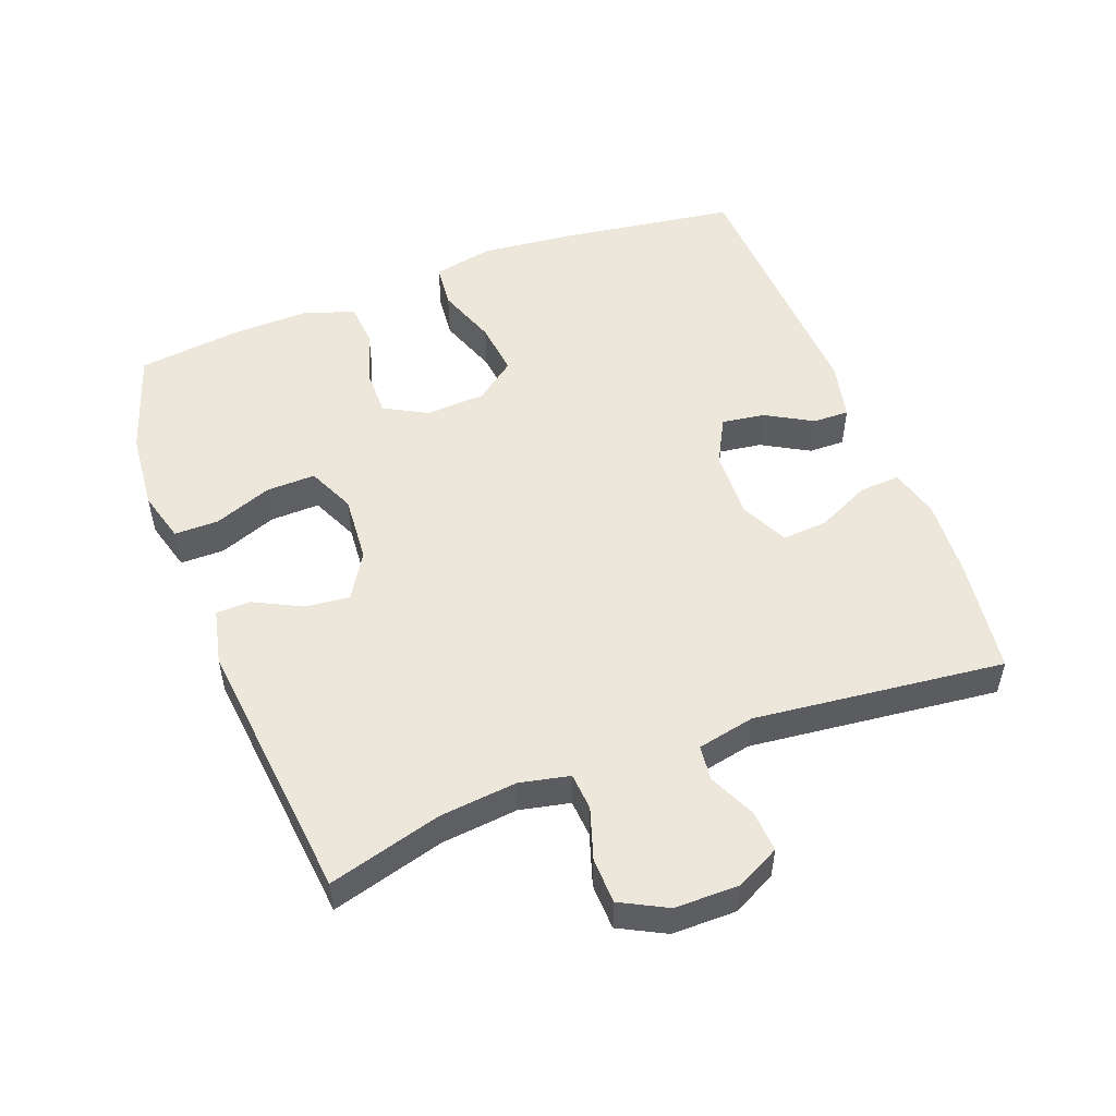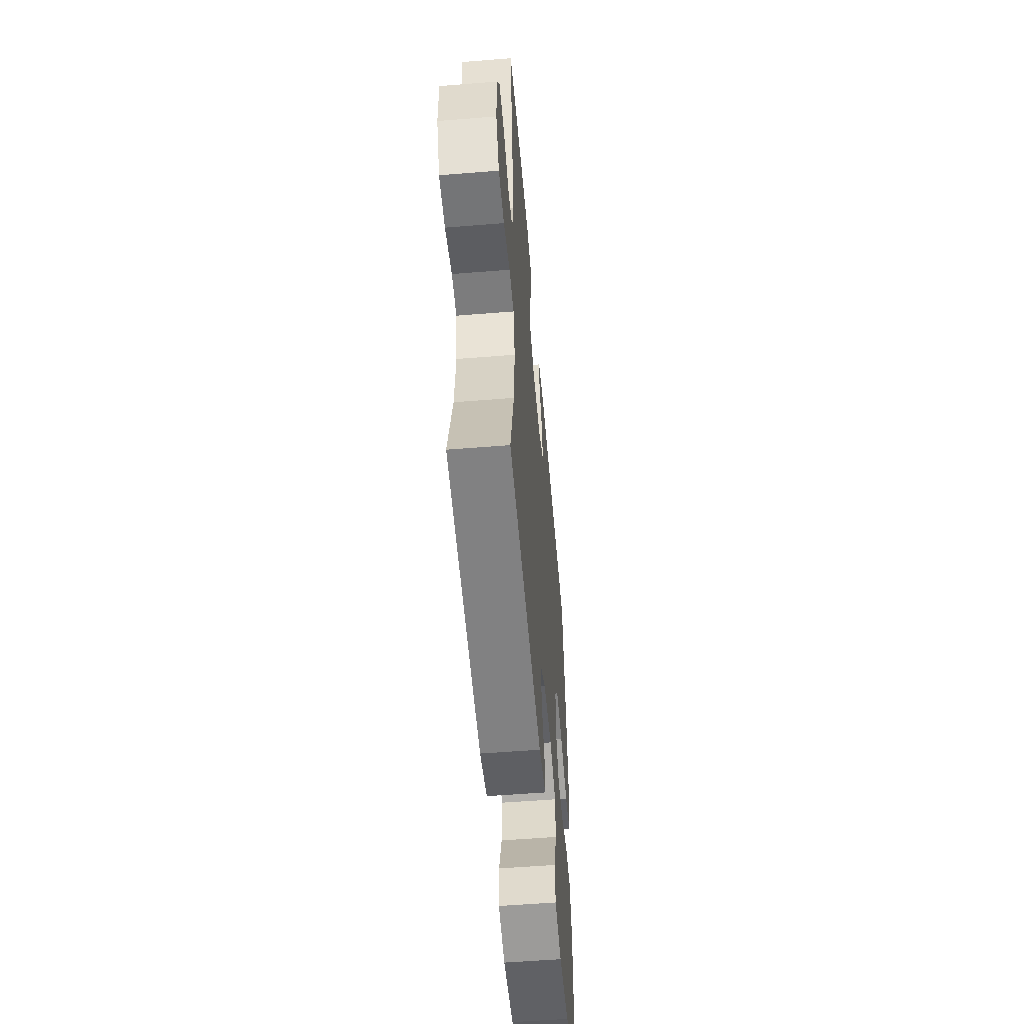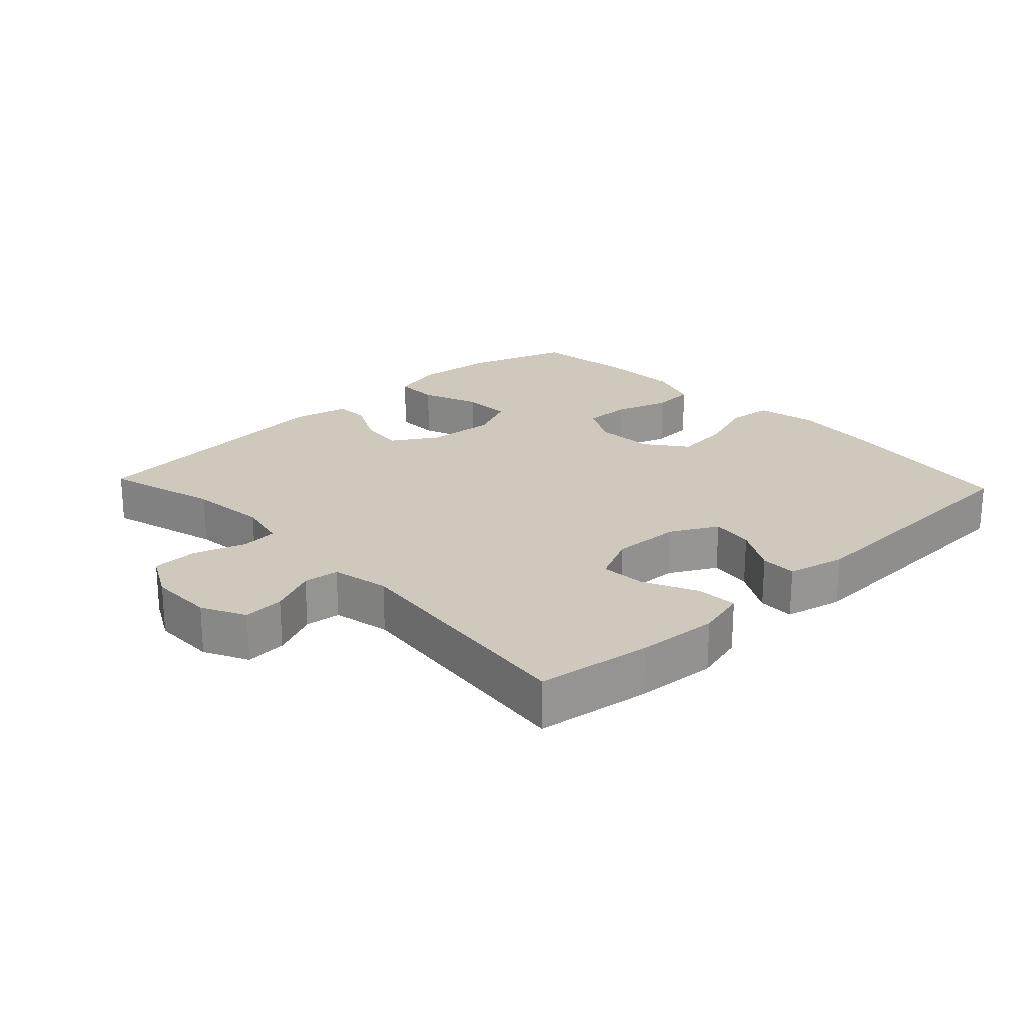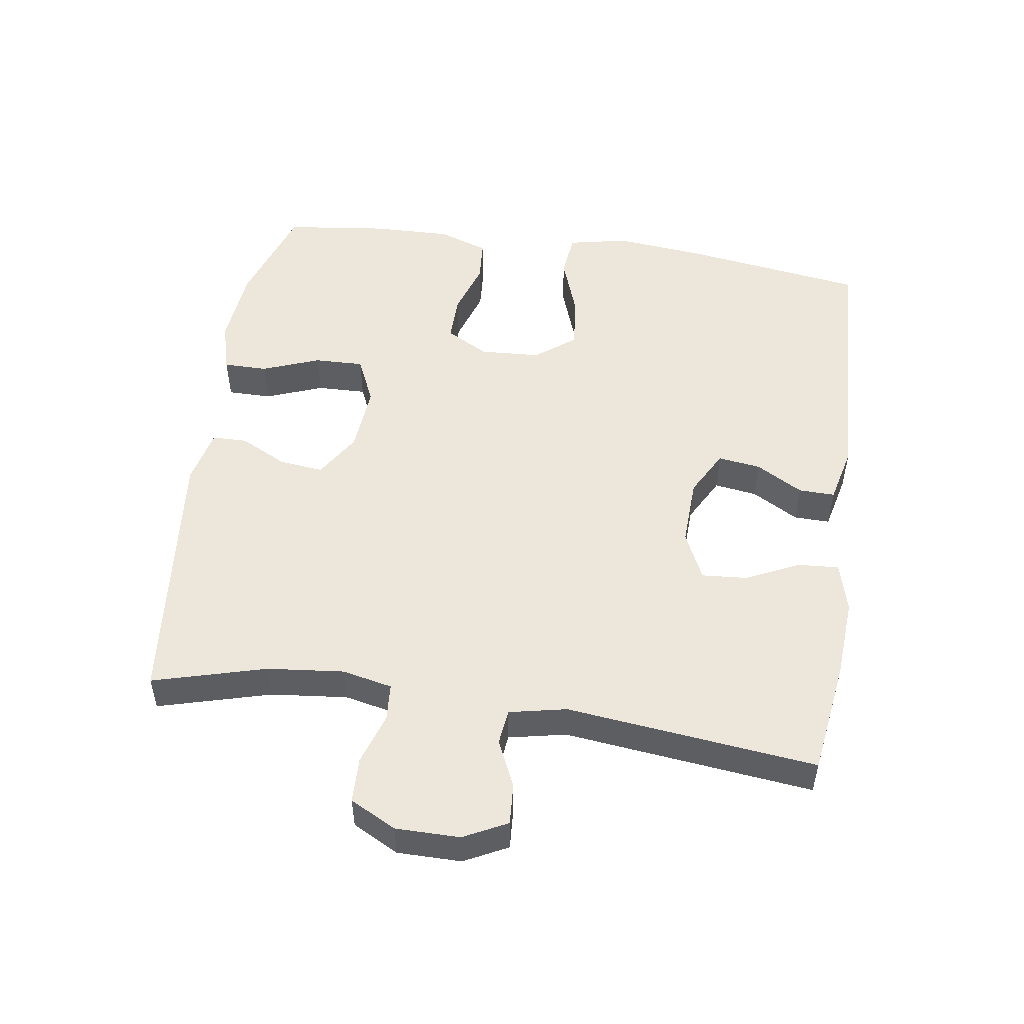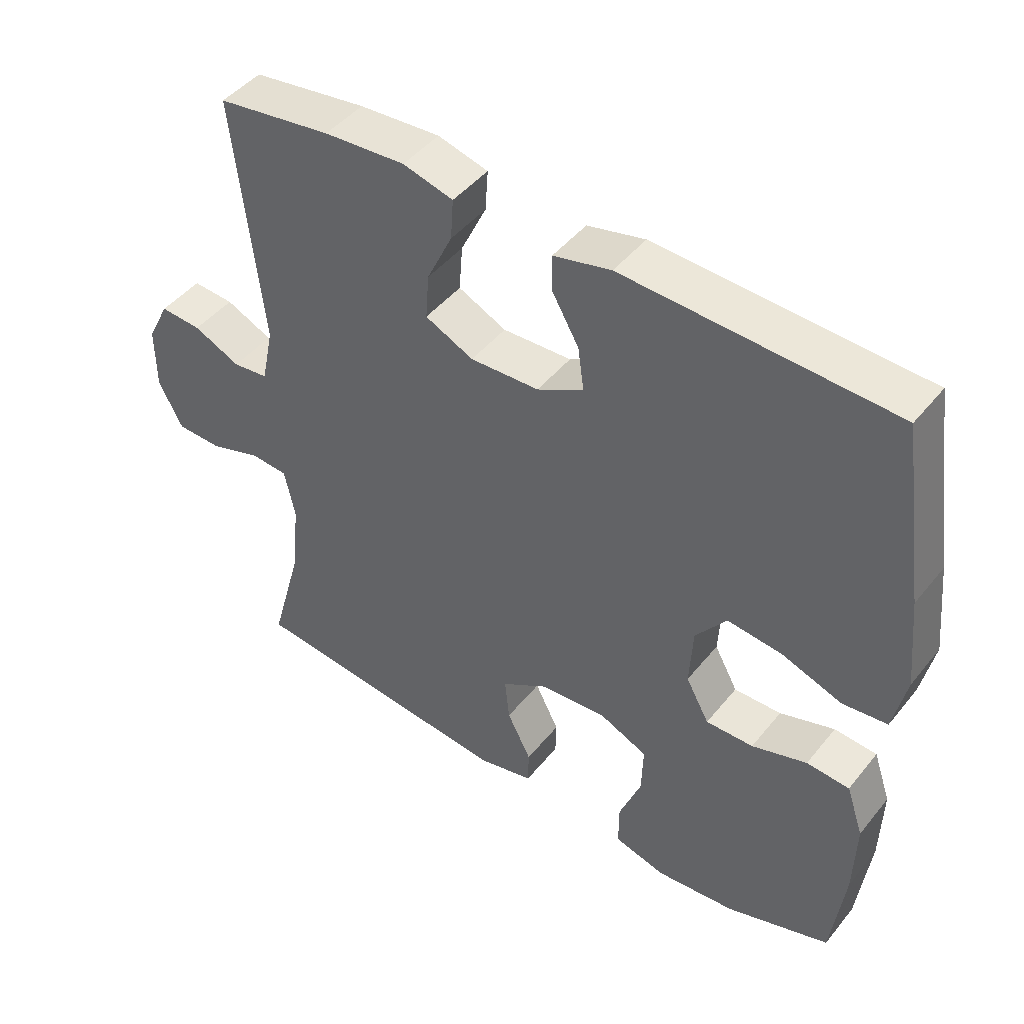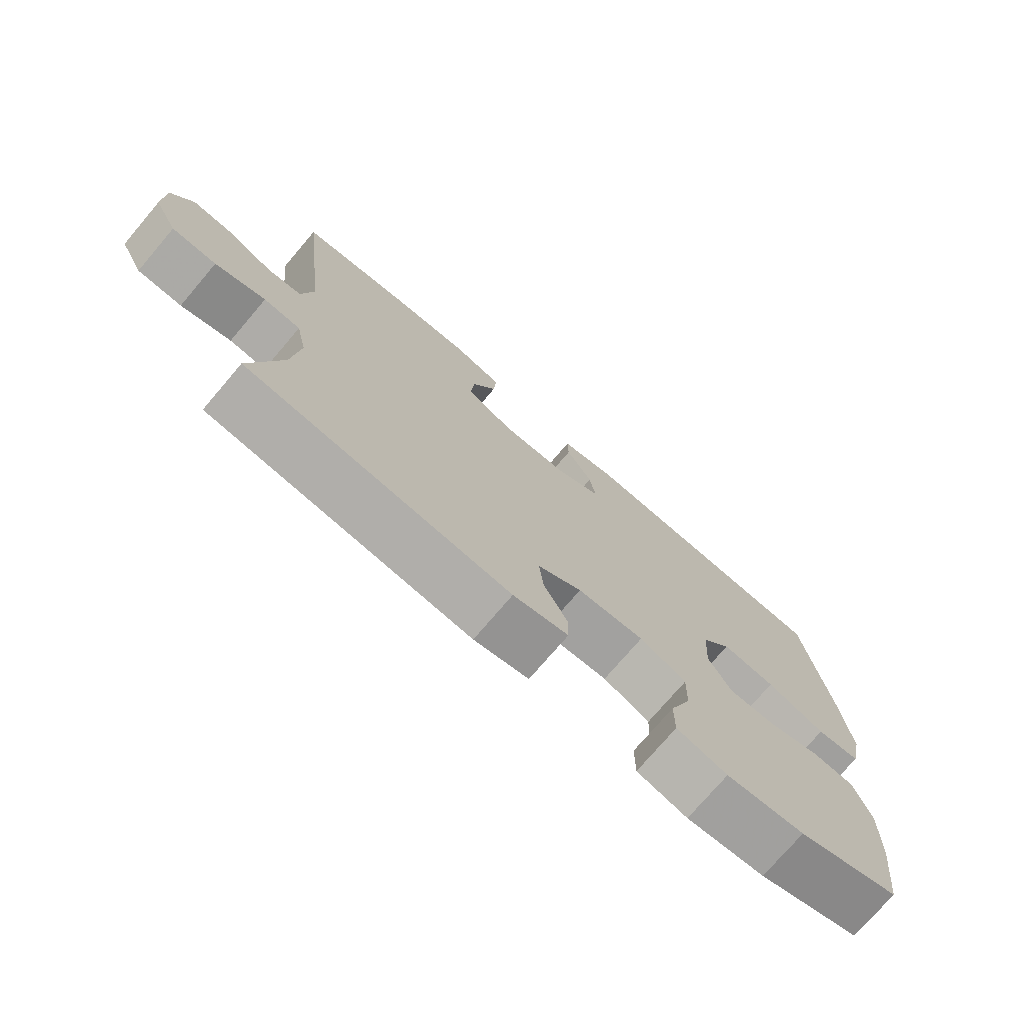
<metadata>
{"format":"obj","ext":"obj","renderer":"f3d","projection":"perspective","resolution":1024,"background":"white","views":[{"elev":51.7,"azim":-110.8,"up":"+Y"},{"elev":-54.8,"azim":-85.1,"up":"+Z"},{"elev":22.3,"azim":-43.2,"up":"+Y"},{"elev":51.2,"azim":-81.5,"up":"+Y"},{"elev":45.7,"azim":36.4,"up":"+Z"},{"elev":-74.8,"azim":-40.4,"up":"+Z"}]}
</metadata>
<code>
v -0.5 0.07 -0.5
v -0.453 0.07 -0.331
v -0.441 0.07 -0.216
v -0.457 0.07 -0.141
v -0.513 0.07 -0.137
v -0.59 0.07 -0.162
v -0.658 0.07 -0.16
v -0.694 0.07 -0.091
v -0.694 0.07 0.005
v -0.661 0.07 0.07
v -0.599 0.07 0.066
v -0.529 0.07 0.034
v -0.476 0.07 0.04
v -0.458 0.07 0.126
v -0.5 0.07 0.5
v -0.329 0.07 0.524
v -0.208 0.07 0.532
v -0.133 0.07 0.512
v -0.137 0.07 0.451
v -0.175 0.07 0.371
v -0.18 0.07 0.303
v -0.108 0.07 0.269
v -0.005 0.07 0.273
v 0.064 0.07 0.31
v 0.055 0.07 0.374
v 0.015 0.07 0.444
v 0.014 0.07 0.498
v 0.1 0.07 0.518
v 0.5 0.07 0.5
v 0.539 0.07 0.232
v 0.553 0.07 0.095
v 0.534 0.07 0.005
v 0.467 0.07 -0.002
v 0.377 0.07 0.03
v 0.295 0.07 0.039
v 0.249 0.07 -0.021
v 0.244 0.07 -0.111
v 0.279 0.07 -0.175
v 0.35 0.07 -0.174
v 0.432 0.07 -0.148
v 0.496 0.07 -0.153
v 0.522 0.07 -0.229
v 0.519 0.07 -0.346
v 0.5 0.07 -0.5
v 0.345 0.07 -0.551
v 0.226 0.07 -0.562
v 0.149 0.07 -0.541
v 0.149 0.07 -0.475
v 0.182 0.07 -0.389
v 0.184 0.07 -0.315
v 0.113 0.07 -0.283
v 0.011 0.07 -0.291
v -0.057 0.07 -0.333
v -0.05 0.07 -0.399
v -0.014 0.07 -0.47
v -0.015 0.07 -0.522
v -0.099 0.07 -0.541
v -0.5 0 -0.5
v -0.453 0 -0.331
v -0.441 0 -0.216
v -0.457 0 -0.141
v -0.513 0 -0.137
v -0.59 0 -0.162
v -0.658 0 -0.16
v -0.694 0 -0.091
v -0.694 0 0.005
v -0.661 0 0.07
v -0.599 0 0.066
v -0.529 0 0.034
v -0.476 0 0.04
v -0.458 0 0.126
v -0.5 0 0.5
v -0.329 0 0.524
v -0.208 0 0.532
v -0.133 0 0.512
v -0.137 0 0.451
v -0.175 0 0.371
v -0.18 0 0.303
v -0.108 0 0.269
v -0.005 0 0.273
v 0.064 0 0.31
v 0.055 0 0.374
v 0.015 0 0.444
v 0.014 0 0.498
v 0.1 0 0.518
v 0.5 0 0.5
v 0.539 0 0.232
v 0.553 0 0.095
v 0.534 0 0.005
v 0.467 0 -0.002
v 0.377 0 0.03
v 0.295 0 0.039
v 0.249 0 -0.021
v 0.244 0 -0.111
v 0.279 0 -0.175
v 0.35 0 -0.174
v 0.432 0 -0.148
v 0.496 0 -0.153
v 0.522 0 -0.229
v 0.519 0 -0.346
v 0.5 0 -0.5
v 0.345 0 -0.551
v 0.226 0 -0.562
v 0.149 0 -0.541
v 0.149 0 -0.475
v 0.182 0 -0.389
v 0.184 0 -0.315
v 0.113 0 -0.283
v 0.011 0 -0.291
v -0.057 0 -0.333
v -0.05 0 -0.399
v -0.014 0 -0.47
v -0.015 0 -0.522
v -0.099 0 -0.541
f 57 1 2
f 56 57 2
f 55 56 2
f 54 55 2
f 53 54 2 3
f 52 53 3 4
f 51 52 4
f 47 48 49
f 46 47 49
f 45 46 49
f 44 45 49
f 43 44 49
f 42 43 49
f 41 42 49
f 40 41 49
f 39 40 49
f 38 39 49 50
f 37 38 50 51
f 32 33 34
f 31 32 34
f 30 31 34
f 29 30 34
f 28 29 34
f 27 28 34
f 26 27 34
f 25 26 34
f 24 25 34 35
f 23 24 35 36
f 18 19 20
f 17 18 20
f 16 17 20
f 15 16 20
f 14 15 20
f 13 14 20 21
f 10 11 12
f 9 10 12
f 8 9 12
f 7 8 12
f 6 7 12
f 5 6 12
f 4 5 12 13
f 51 4 13
f 37 51 13
f 36 37 13
f 23 36 13
f 22 23 13
f 13 21 22
f 59 58 114
f 59 114 113
f 59 113 112
f 59 112 111
f 60 59 111 110
f 61 60 110 109
f 61 109 108
f 106 105 104
f 106 104 103
f 106 103 102
f 106 102 101
f 106 101 100
f 106 100 99
f 106 99 98
f 106 98 97
f 106 97 96
f 107 106 96 95
f 108 107 95 94
f 91 90 89
f 91 89 88
f 91 88 87
f 91 87 86
f 91 86 85
f 91 85 84
f 91 84 83
f 91 83 82
f 92 91 82 81
f 93 92 81 80
f 77 76 75
f 77 75 74
f 77 74 73
f 77 73 72
f 77 72 71
f 78 77 71 70
f 69 68 67
f 69 67 66
f 69 66 65
f 69 65 64
f 69 64 63
f 69 63 62
f 70 69 62 61
f 70 61 108
f 70 108 94
f 70 94 93
f 70 93 80
f 70 80 79
f 79 78 70
f 1 58 59 2
f 2 59 60 3
f 3 60 61 4
f 4 61 62 5
f 5 62 63 6
f 6 63 64 7
f 7 64 65 8
f 8 65 66 9
f 9 66 67 10
f 10 67 68 11
f 11 68 69 12
f 12 69 70 13
f 13 70 71 14
f 14 71 72 15
f 15 72 73 16
f 16 73 74 17
f 17 74 75 18
f 18 75 76 19
f 19 76 77 20
f 20 77 78 21
f 21 78 79 22
f 22 79 80 23
f 23 80 81 24
f 24 81 82 25
f 25 82 83 26
f 26 83 84 27
f 27 84 85 28
f 28 85 86 29
f 29 86 87 30
f 30 87 88 31
f 31 88 89 32
f 32 89 90 33
f 33 90 91 34
f 34 91 92 35
f 35 92 93 36
f 36 93 94 37
f 37 94 95 38
f 38 95 96 39
f 39 96 97 40
f 40 97 98 41
f 41 98 99 42
f 42 99 100 43
f 43 100 101 44
f 44 101 102 45
f 45 102 103 46
f 46 103 104 47
f 47 104 105 48
f 48 105 106 49
f 49 106 107 50
f 50 107 108 51
f 51 108 109 52
f 52 109 110 53
f 53 110 111 54
f 54 111 112 55
f 55 112 113 56
f 56 113 114 57
f 57 114 58 1

</code>
